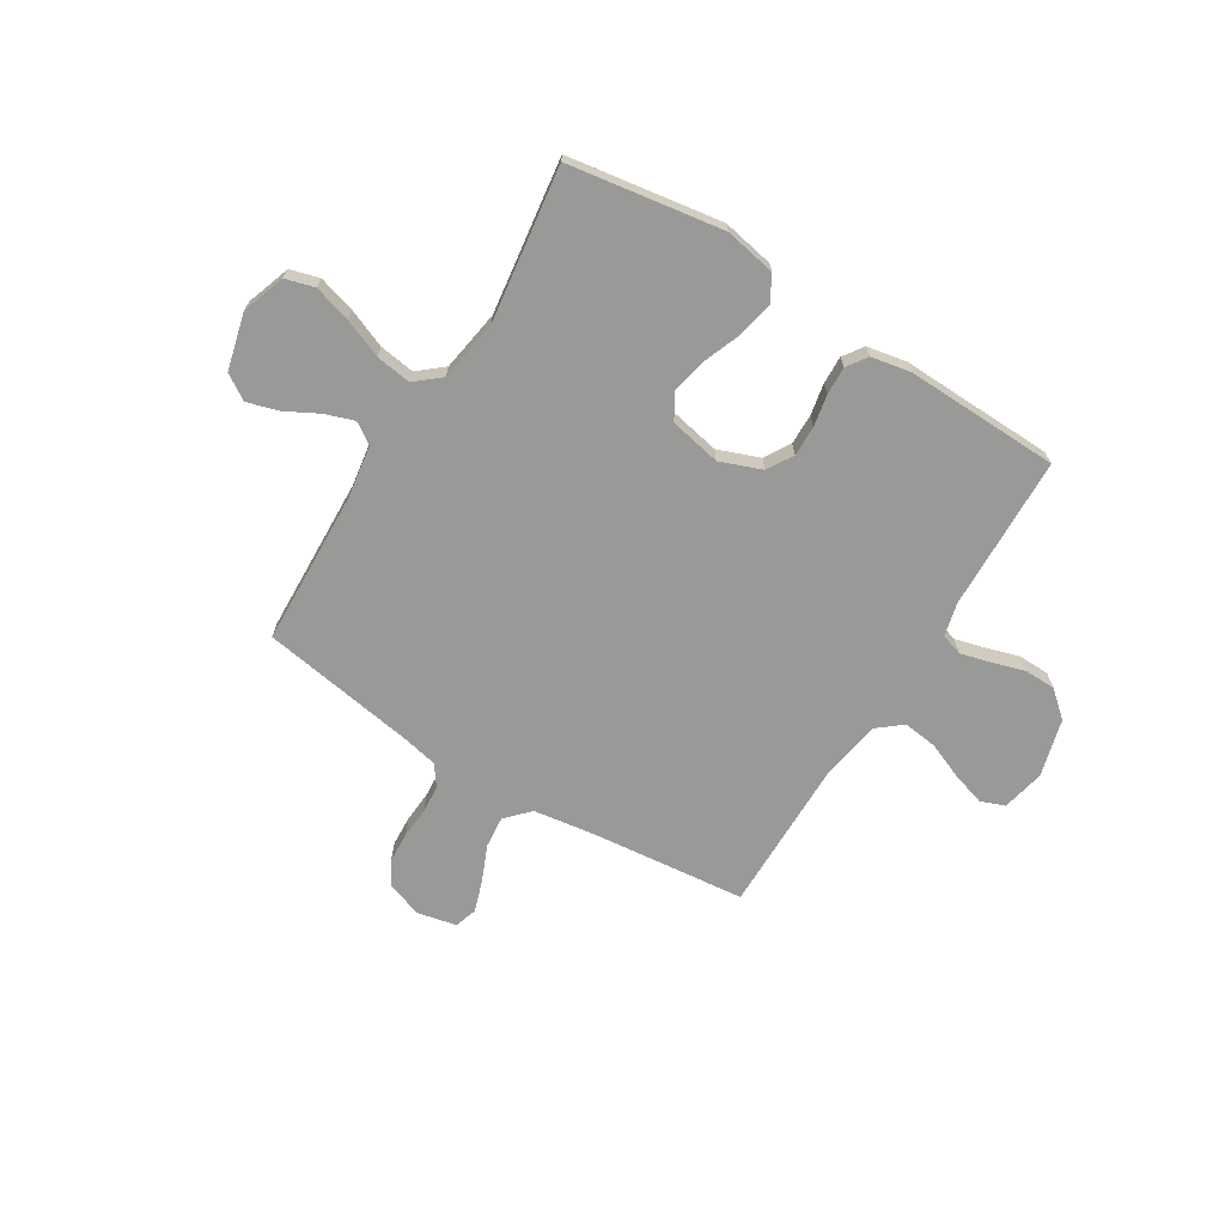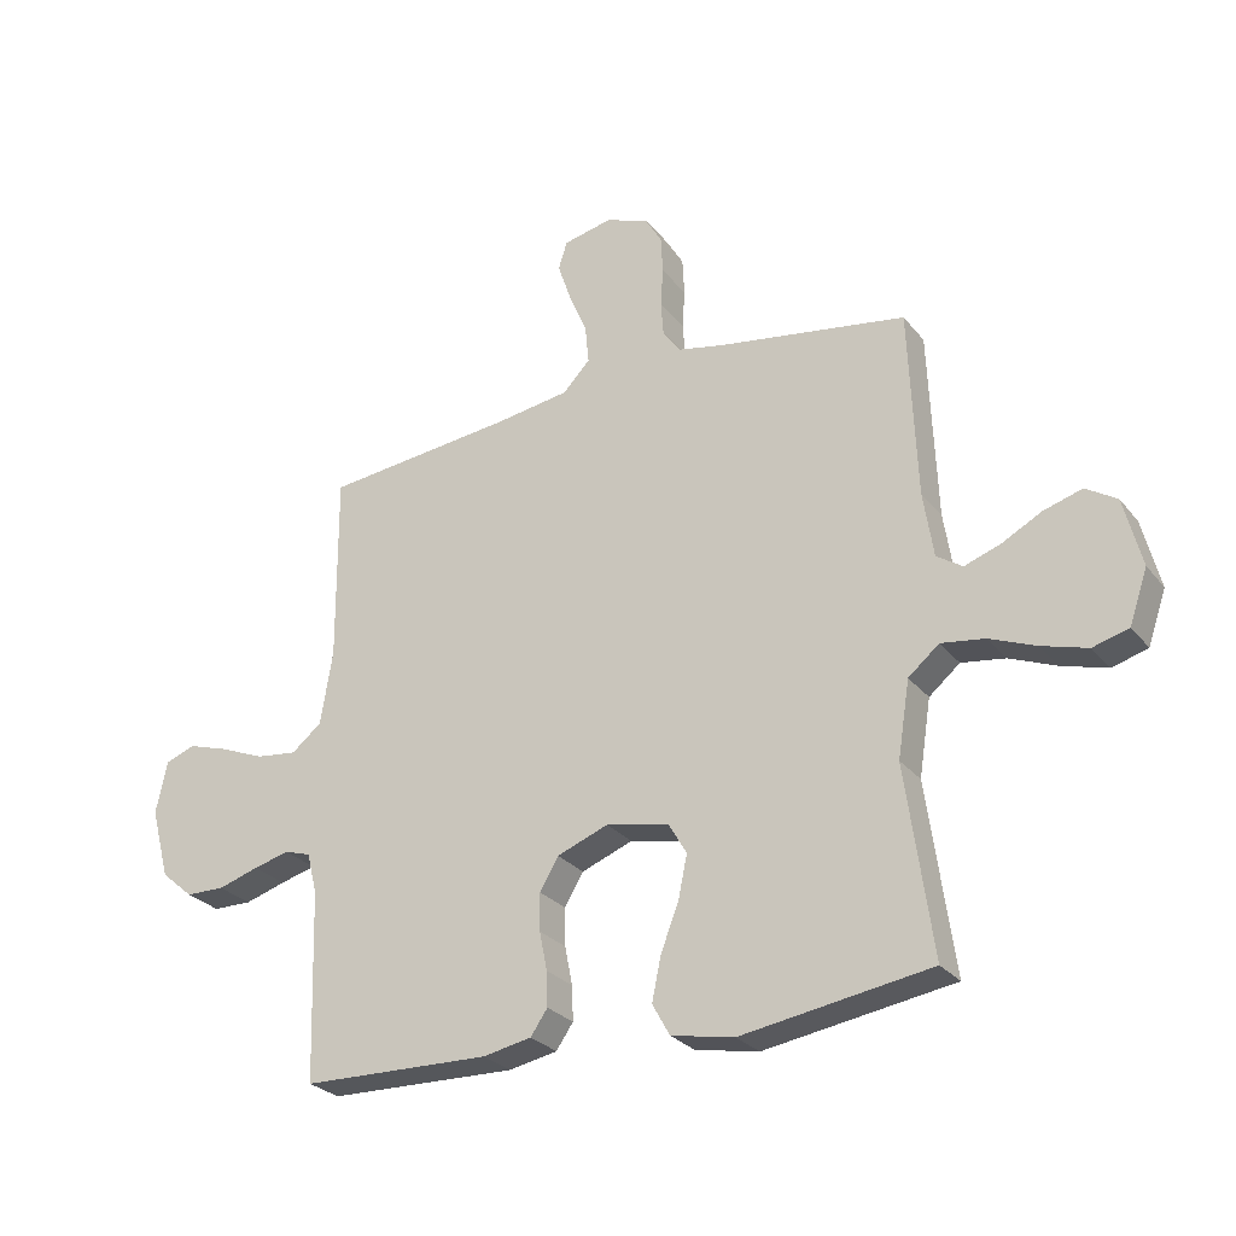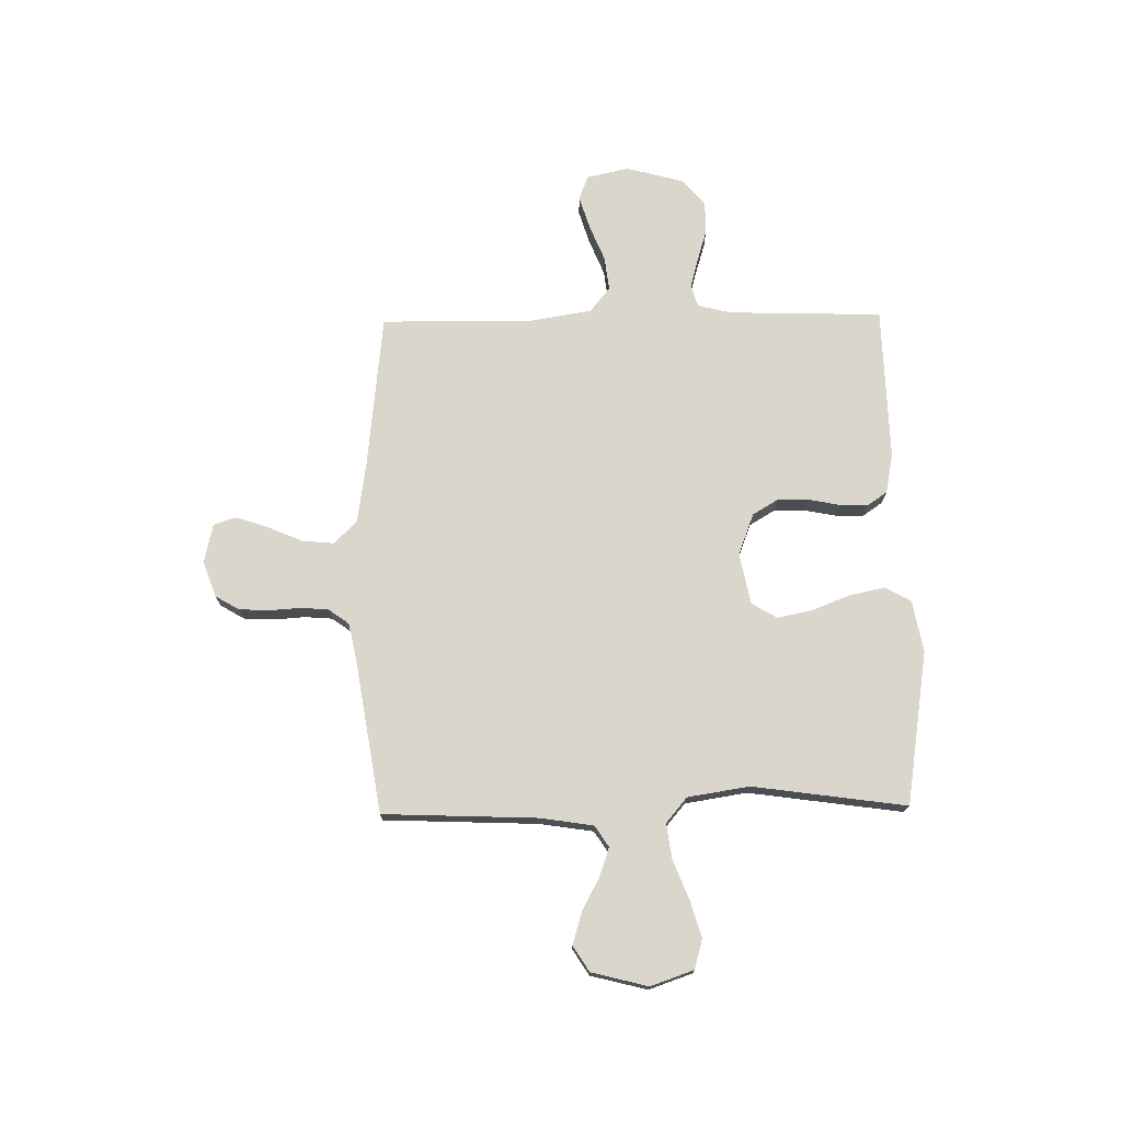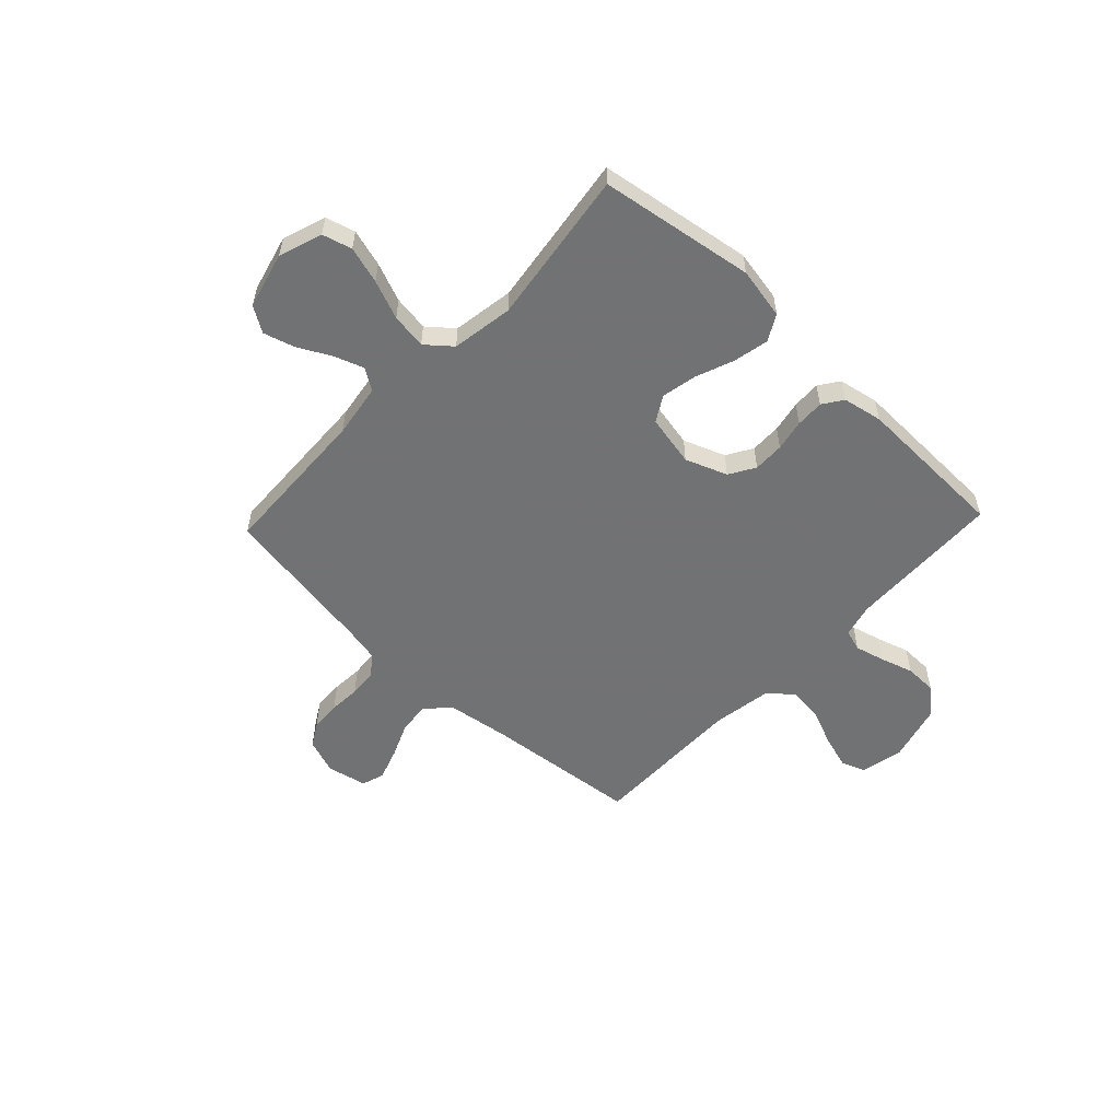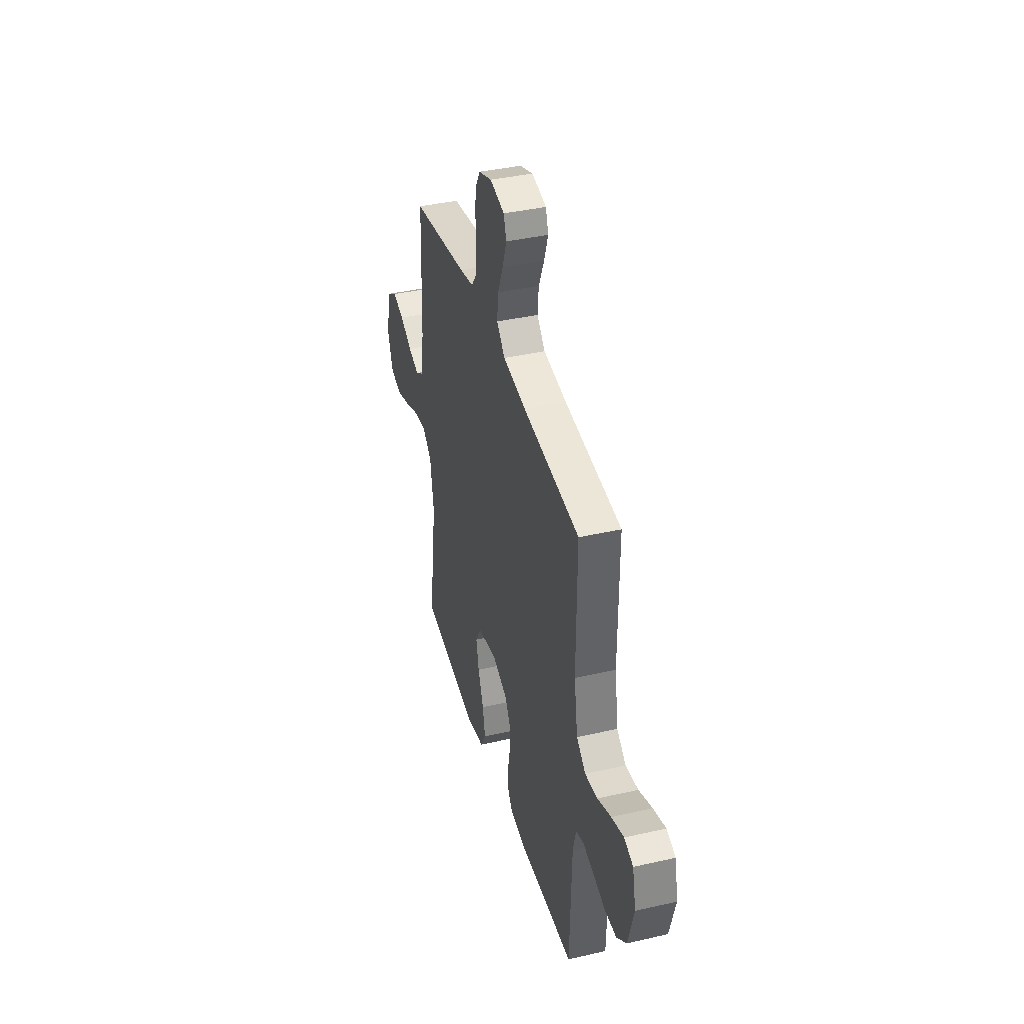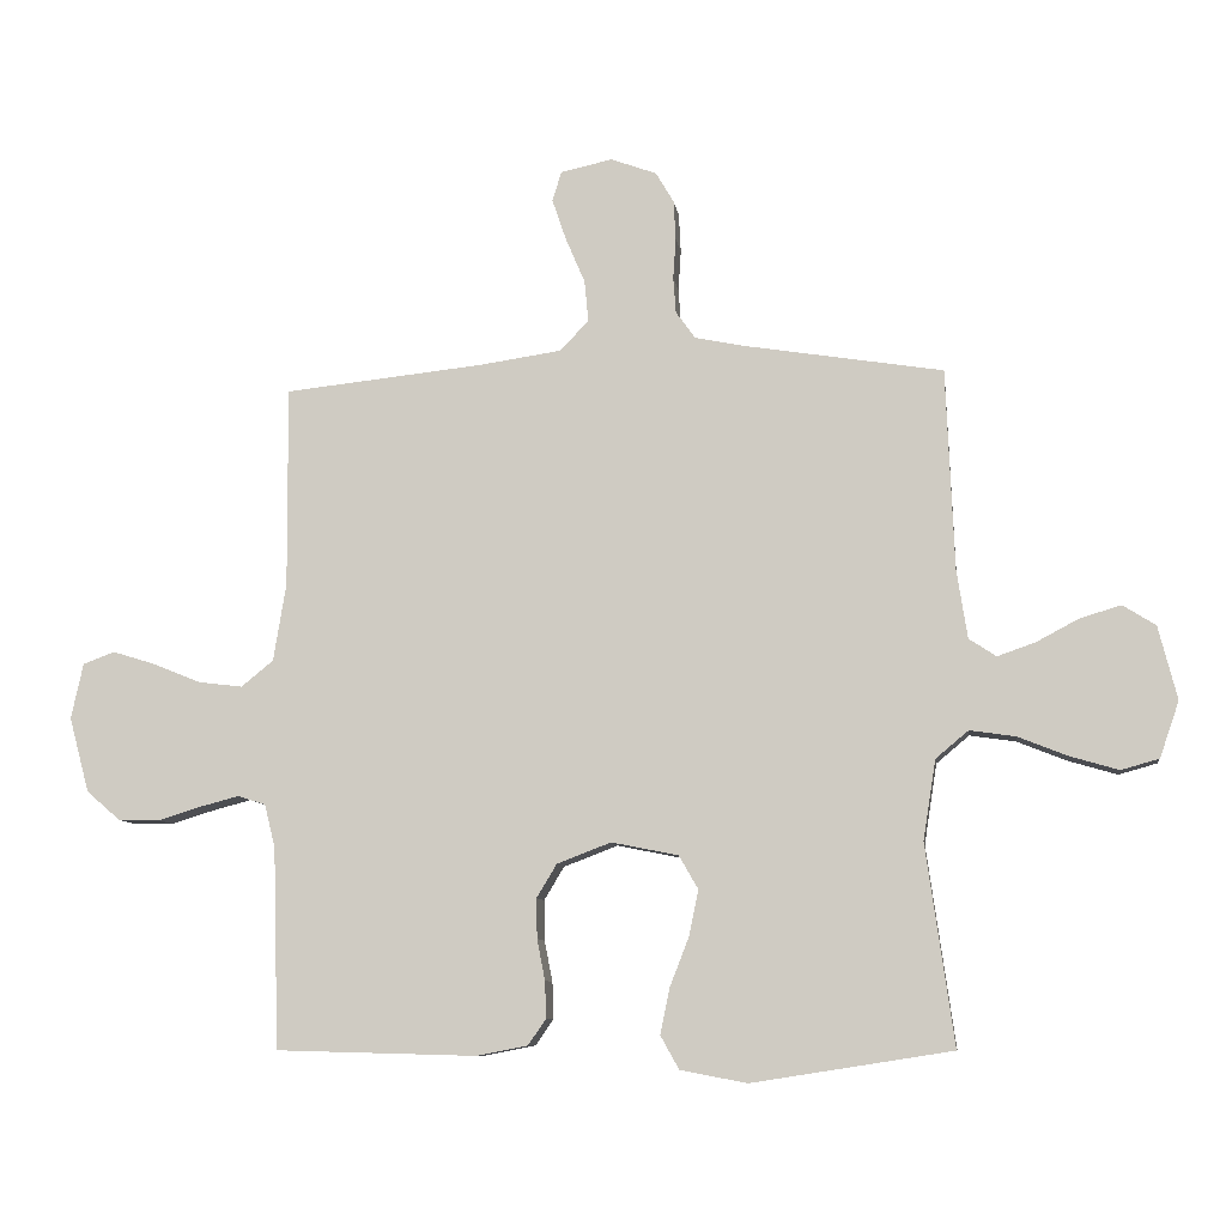
<metadata>
{"format":"obj","ext":"obj","renderer":"f3d","projection":"perspective","resolution":1024,"background":"white","views":[{"elev":-68.8,"azim":148.3,"up":"+Y"},{"elev":-27.1,"azim":30.0,"up":"+Z"},{"elev":73.8,"azim":89.1,"up":"+Y"},{"elev":-55.6,"azim":136.6,"up":"+Y"},{"elev":39.3,"azim":-105.9,"up":"+Z"},{"elev":-8.8,"azim":7.8,"up":"+Z"}]}
</metadata>
<code>
v -0.5 0.07 -0.5
v -0.509 0.07 -0.2
v -0.525 0.07 -0.135
v -0.567 0.07 -0.122
v -0.624 0.07 -0.137
v -0.689 0.07 -0.157
v -0.751 0.07 -0.156
v -0.802 0.07 -0.112
v -0.832 0.07 0
v -0.814 0.07 0.083
v -0.767 0.07 0.101
v -0.702 0.07 0.081
v -0.631 0.07 0.052
v -0.565 0.07 0.044
v -0.517 0.07 0.083
v -0.498 0.07 0.2
v -0.5 0.07 0.5
v -0.2 0.07 0.532
v -0.078 0.07 0.55
v -0.035 0.07 0.595
v -0.041 0.07 0.657
v -0.07 0.07 0.725
v -0.091 0.07 0.787
v -0.077 0.07 0.831
v 0 0.07 0.848
v 0.069 0.07 0.823
v 0.096 0.07 0.777
v 0.099 0.07 0.718
v 0.095 0.07 0.657
v 0.099 0.07 0.603
v 0.128 0.07 0.563
v 0.2 0.07 0.548
v 0.5 0.07 0.5
v 0.512 0.07 0.2
v 0.528 0.07 0.096
v 0.569 0.07 0.069
v 0.626 0.07 0.089
v 0.69 0.07 0.123
v 0.751 0.07 0.141
v 0.8 0.07 0.11
v 0.828 0.07 0
v 0.799 0.07 -0.084
v 0.742 0.07 -0.1
v 0.67 0.07 -0.079
v 0.595 0.07 -0.049
v 0.526 0.07 -0.039
v 0.477 0.07 -0.08
v 0.458 0.07 -0.2
v 0.5 0.07 -0.5
v 0.2 0.07 -0.547
v 0.1 0.07 -0.528
v 0.072 0.07 -0.478
v 0.086 0.07 -0.41
v 0.115 0.07 -0.335
v 0.129 0.07 -0.267
v 0.1 0.07 -0.217
v 0 0.07 -0.197
v -0.081 0.07 -0.228
v -0.111 0.07 -0.278
v -0.11 0.07 -0.338
v -0.098 0.07 -0.399
v -0.096 0.07 -0.454
v -0.123 0.07 -0.493
v -0.2 0.07 -0.508
v -0.5 0 -0.5
v -0.509 0 -0.2
v -0.525 0 -0.135
v -0.567 0 -0.122
v -0.624 0 -0.137
v -0.689 0 -0.157
v -0.751 0 -0.156
v -0.802 0 -0.112
v -0.832 0 0
v -0.814 0 0.083
v -0.767 0 0.101
v -0.702 0 0.081
v -0.631 0 0.052
v -0.565 0 0.044
v -0.517 0 0.083
v -0.498 0 0.2
v -0.5 0 0.5
v -0.2 0 0.532
v -0.078 0 0.55
v -0.035 0 0.595
v -0.041 0 0.657
v -0.07 0 0.725
v -0.091 0 0.787
v -0.077 0 0.831
v 0 0 0.848
v 0.069 0 0.823
v 0.096 0 0.777
v 0.099 0 0.718
v 0.095 0 0.657
v 0.099 0 0.603
v 0.128 0 0.563
v 0.2 0 0.548
v 0.5 0 0.5
v 0.512 0 0.2
v 0.528 0 0.096
v 0.569 0 0.069
v 0.626 0 0.089
v 0.69 0 0.123
v 0.751 0 0.141
v 0.8 0 0.11
v 0.828 0 0
v 0.799 0 -0.084
v 0.742 0 -0.1
v 0.67 0 -0.079
v 0.595 0 -0.049
v 0.526 0 -0.039
v 0.477 0 -0.08
v 0.458 0 -0.2
v 0.5 0 -0.5
v 0.2 0 -0.547
v 0.1 0 -0.528
v 0.072 0 -0.478
v 0.086 0 -0.41
v 0.115 0 -0.335
v 0.129 0 -0.267
v 0.1 0 -0.217
v 0 0 -0.197
v -0.081 0 -0.228
v -0.111 0 -0.278
v -0.11 0 -0.338
v -0.098 0 -0.399
v -0.096 0 -0.454
v -0.123 0 -0.493
v -0.2 0 -0.508
f 64 1 2
f 63 64 2
f 62 63 2
f 61 62 2
f 60 61 2
f 59 60 2 3
f 58 59 3
f 57 58 3 4
f 52 53 54
f 51 52 54
f 50 51 54
f 49 50 54
f 48 49 54
f 47 48 54 55
f 46 47 55 56
f 43 44 45
f 42 43 45
f 41 42 45
f 40 41 45
f 39 40 45
f 38 39 45
f 37 38 45
f 36 37 45 46
f 46 56 57
f 36 46 57
f 35 36 57
f 32 33 34
f 35 57 4
f 34 35 4
f 32 34 4
f 31 32 4
f 27 28 29
f 26 27 29
f 25 26 29
f 24 25 29
f 23 24 29
f 22 23 29
f 21 22 29
f 20 21 29 30
f 16 17 18
f 15 16 18 19
f 11 12 13
f 10 11 13
f 9 10 13
f 8 9 13
f 7 8 13
f 6 7 13
f 5 6 13
f 5 13 14
f 31 4 5
f 30 31 5
f 20 30 5
f 19 20 5
f 15 19 5
f 5 14 15
f 66 65 128
f 66 128 127
f 66 127 126
f 66 126 125
f 66 125 124
f 67 66 124 123
f 67 123 122
f 68 67 122 121
f 118 117 116
f 118 116 115
f 118 115 114
f 118 114 113
f 118 113 112
f 119 118 112 111
f 120 119 111 110
f 109 108 107
f 109 107 106
f 109 106 105
f 109 105 104
f 109 104 103
f 109 103 102
f 109 102 101
f 110 109 101 100
f 121 120 110
f 121 110 100
f 121 100 99
f 98 97 96
f 68 121 99
f 68 99 98
f 68 98 96
f 68 96 95
f 93 92 91
f 93 91 90
f 93 90 89
f 93 89 88
f 93 88 87
f 93 87 86
f 93 86 85
f 94 93 85 84
f 82 81 80
f 83 82 80 79
f 77 76 75
f 77 75 74
f 77 74 73
f 77 73 72
f 77 72 71
f 77 71 70
f 77 70 69
f 78 77 69
f 69 68 95
f 69 95 94
f 69 94 84
f 69 84 83
f 69 83 79
f 79 78 69
f 1 65 66 2
f 2 66 67 3
f 3 67 68 4
f 4 68 69 5
f 5 69 70 6
f 6 70 71 7
f 7 71 72 8
f 8 72 73 9
f 9 73 74 10
f 10 74 75 11
f 11 75 76 12
f 12 76 77 13
f 13 77 78 14
f 14 78 79 15
f 15 79 80 16
f 16 80 81 17
f 17 81 82 18
f 18 82 83 19
f 19 83 84 20
f 20 84 85 21
f 21 85 86 22
f 22 86 87 23
f 23 87 88 24
f 24 88 89 25
f 25 89 90 26
f 26 90 91 27
f 27 91 92 28
f 28 92 93 29
f 29 93 94 30
f 30 94 95 31
f 31 95 96 32
f 32 96 97 33
f 33 97 98 34
f 34 98 99 35
f 35 99 100 36
f 36 100 101 37
f 37 101 102 38
f 38 102 103 39
f 39 103 104 40
f 40 104 105 41
f 41 105 106 42
f 42 106 107 43
f 43 107 108 44
f 44 108 109 45
f 45 109 110 46
f 46 110 111 47
f 47 111 112 48
f 48 112 113 49
f 49 113 114 50
f 50 114 115 51
f 51 115 116 52
f 52 116 117 53
f 53 117 118 54
f 54 118 119 55
f 55 119 120 56
f 56 120 121 57
f 57 121 122 58
f 58 122 123 59
f 59 123 124 60
f 60 124 125 61
f 61 125 126 62
f 62 126 127 63
f 63 127 128 64
f 64 128 65 1

</code>
